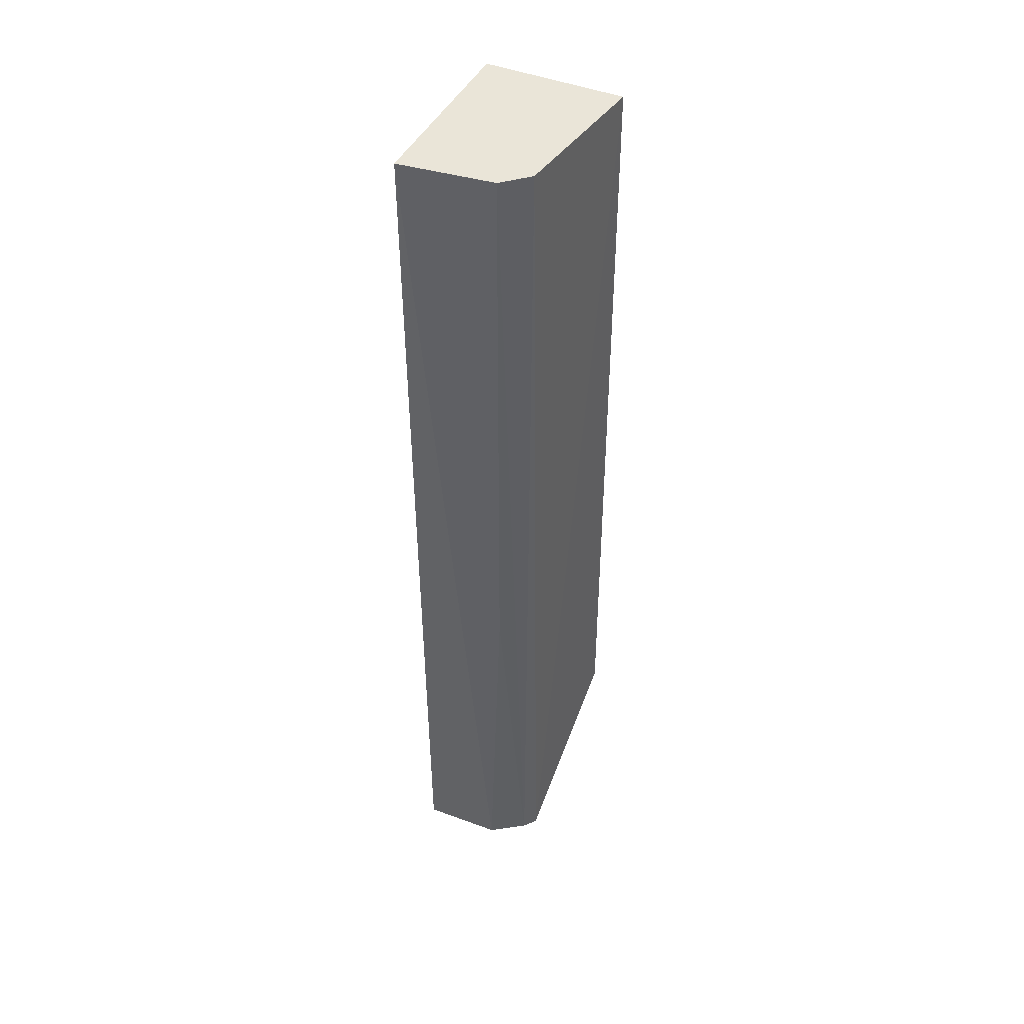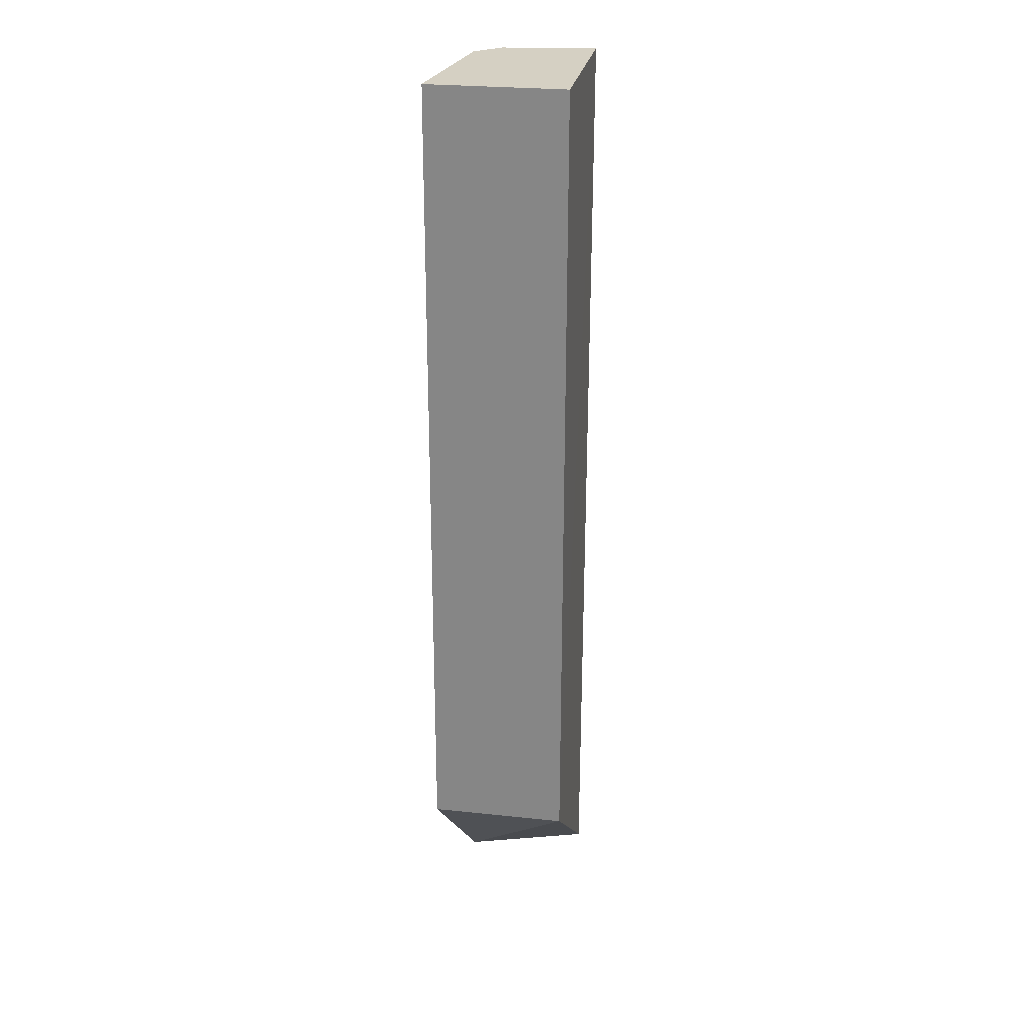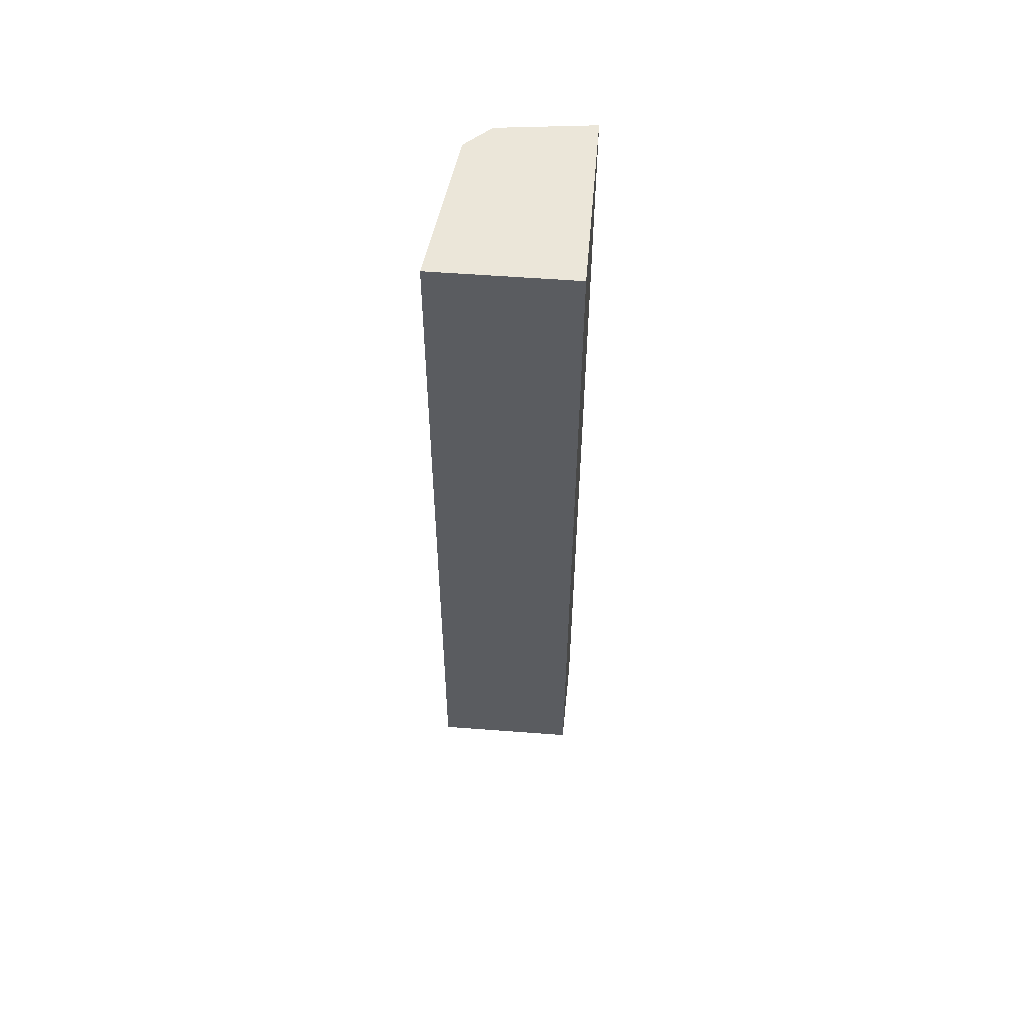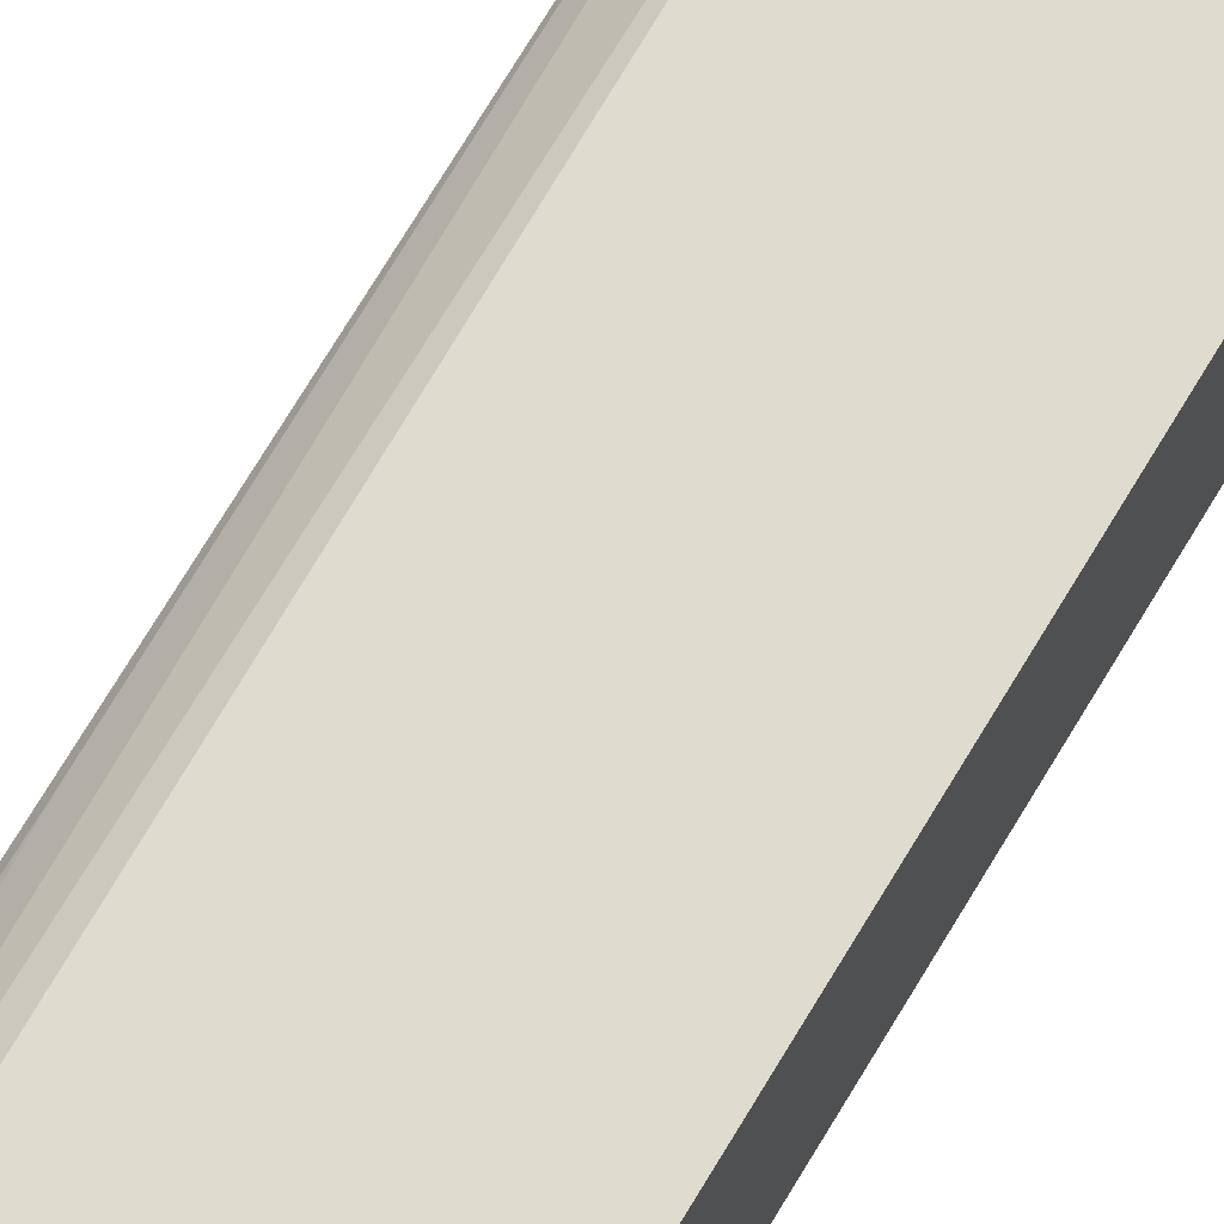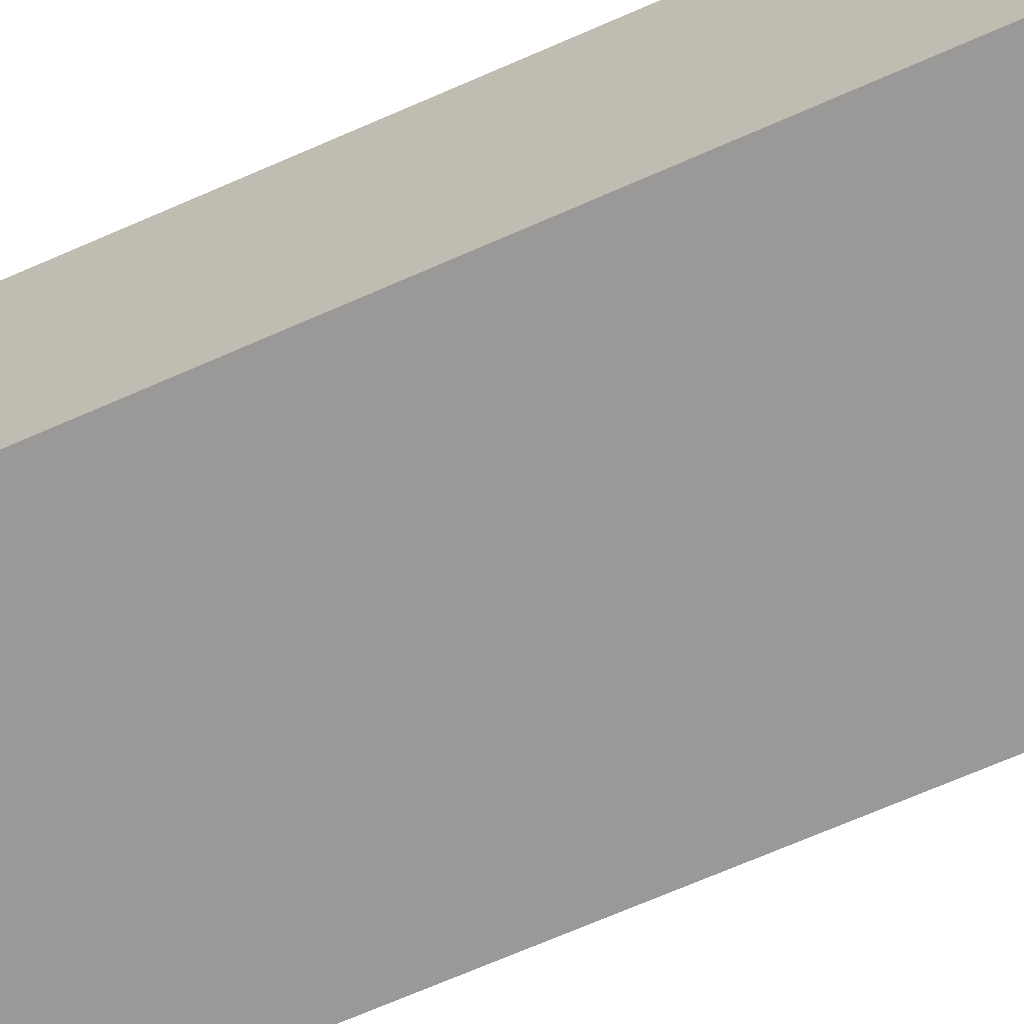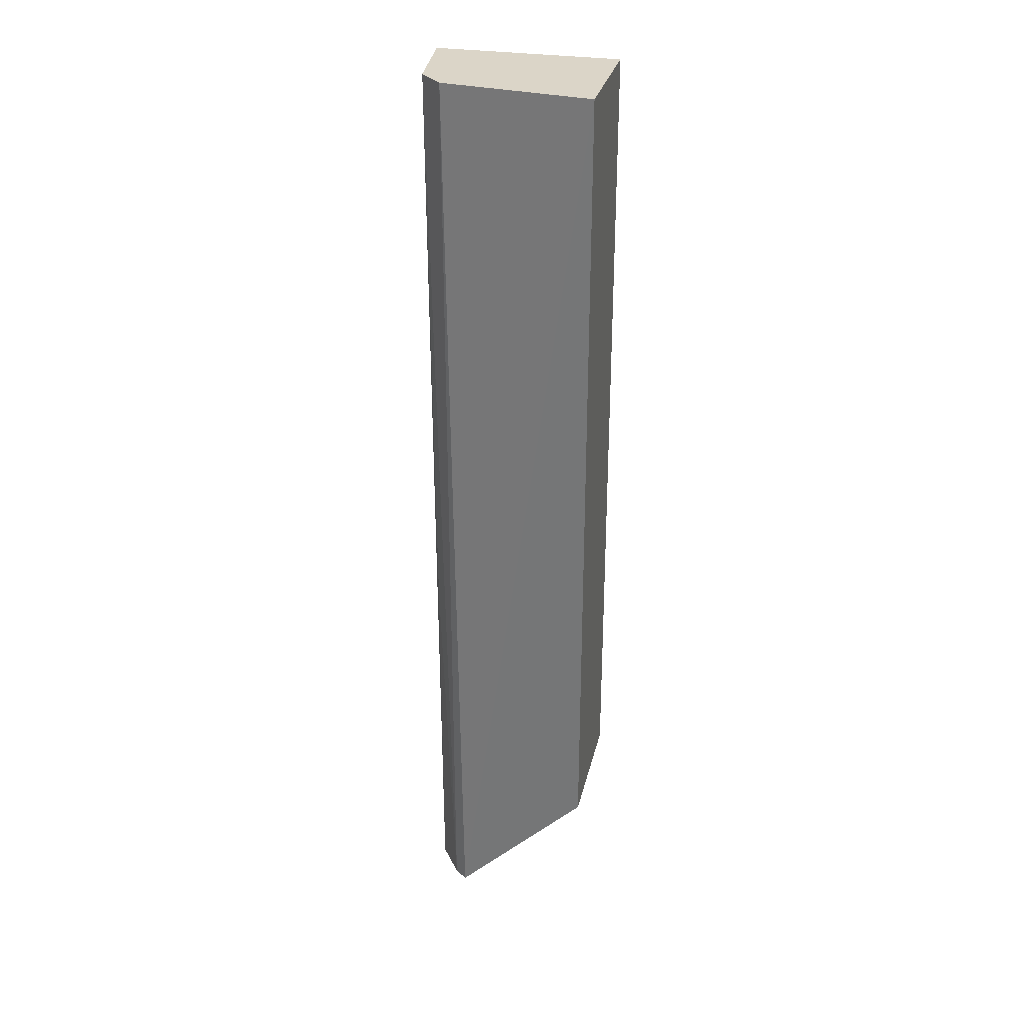
<metadata>
{"format":"obj","ext":"obj","renderer":"f3d","projection":"perspective","resolution":1024,"background":"white","views":[{"elev":44.6,"azim":115.1,"up":"+Z"},{"elev":26.2,"azim":-80.3,"up":"+Z"},{"elev":55.5,"azim":-85.2,"up":"+Z"},{"elev":71.1,"azim":-149.1,"up":"+Y"},{"elev":-68.9,"azim":-66.0,"up":"+Y"},{"elev":29.5,"azim":-167.0,"up":"+Z"}]}
</metadata>
<code>
v 0.04028 0.02273 0.07588
v 0.0424 0.01545 0.07589
v 0.04169 0.02036 0.017
v 0.03946 0.02305 0.01696
v 0.03103 0.01548 0.07588
v 0.04026 0.02244 0.01699
v 0.04172 0.0212 0.07589
v 0.031 0.02398 0.07588
v 0.04181 0.01546 0.01699
v 0.0415 0.02107 0.04025
v 0.03099 0.02403 0.02588
v 0.03103 0.01548 0.02589
v 0.0418 0.01549 0.01693
f 6 3 4
f 6 4 1
f 7 2 3
f 7 6 1
f 8 1 4
f 8 5 2
f 8 7 1
f 8 2 7
f 9 3 2
f 10 7 3
f 10 3 6
f 10 6 7
f 11 8 4
f 11 5 8
f 12 9 2
f 12 2 5
f 12 5 11
f 12 11 4
f 13 4 3
f 13 3 9
f 13 12 4
f 13 9 12

</code>
